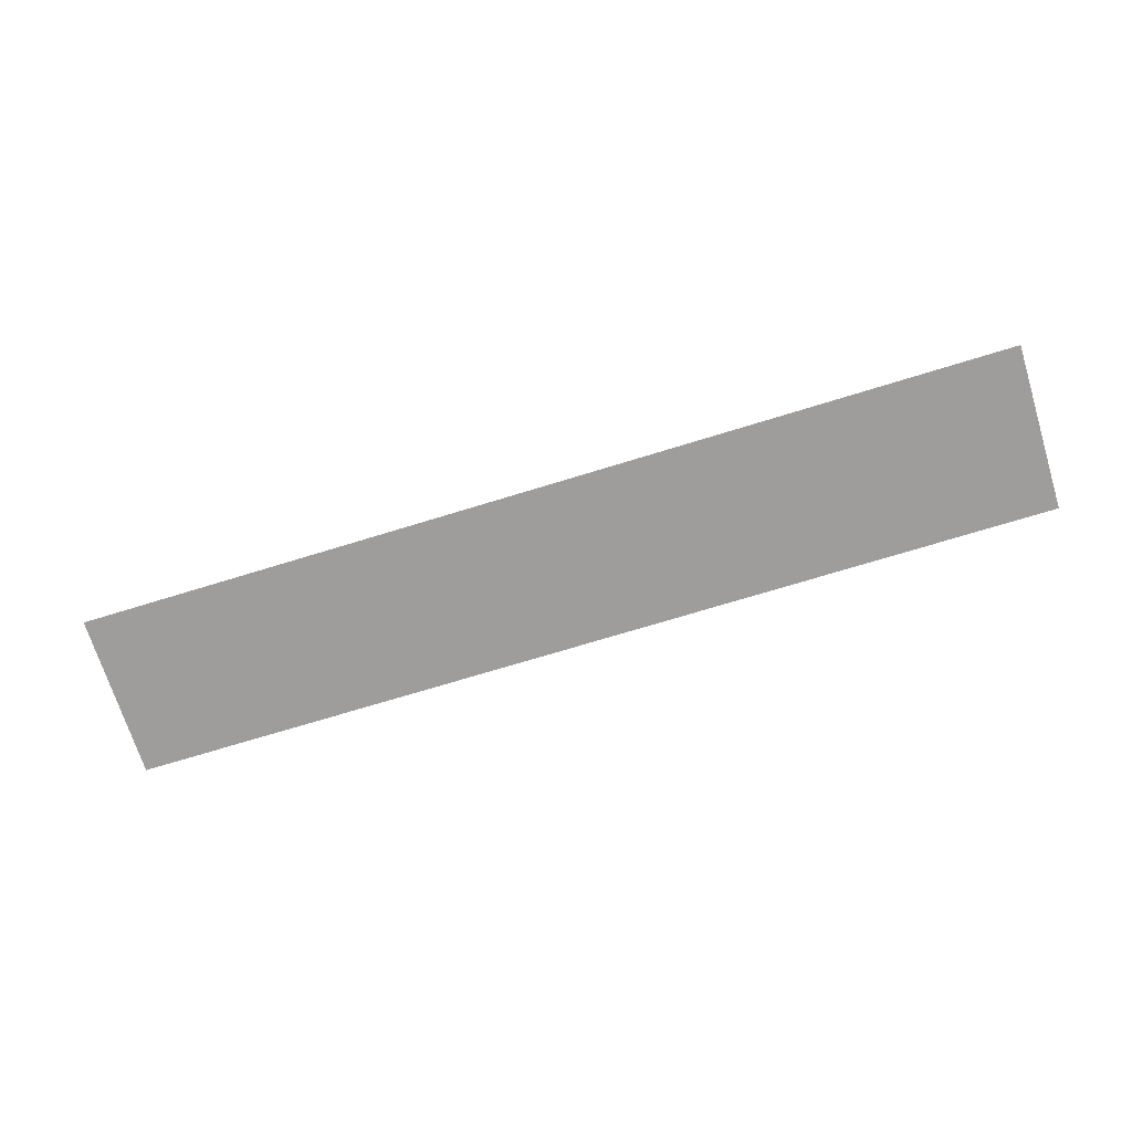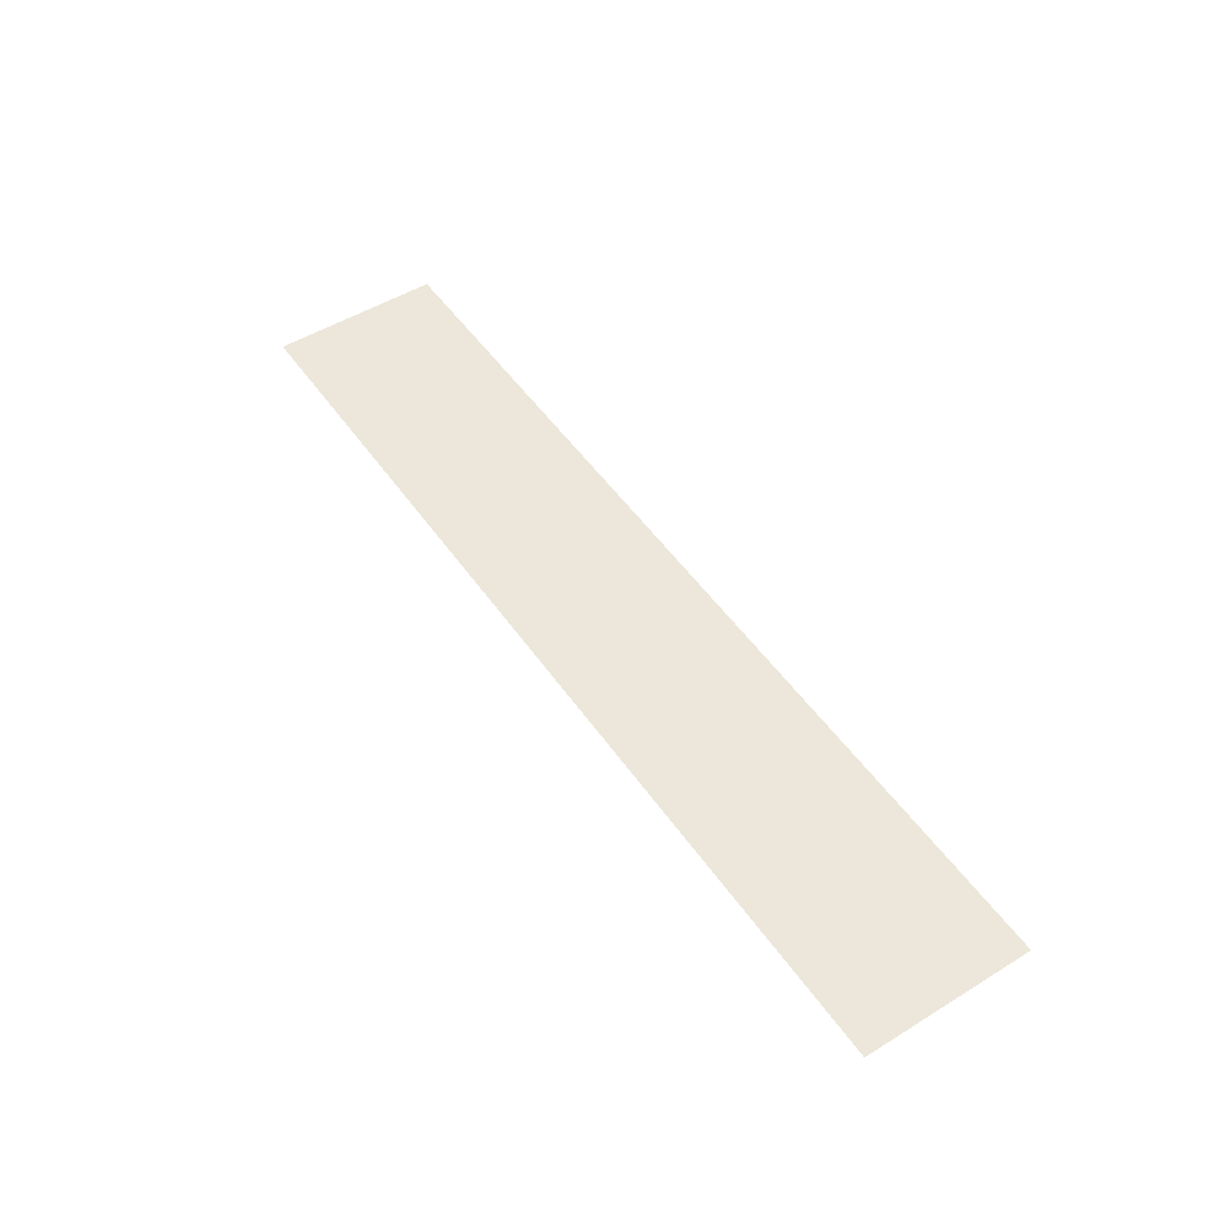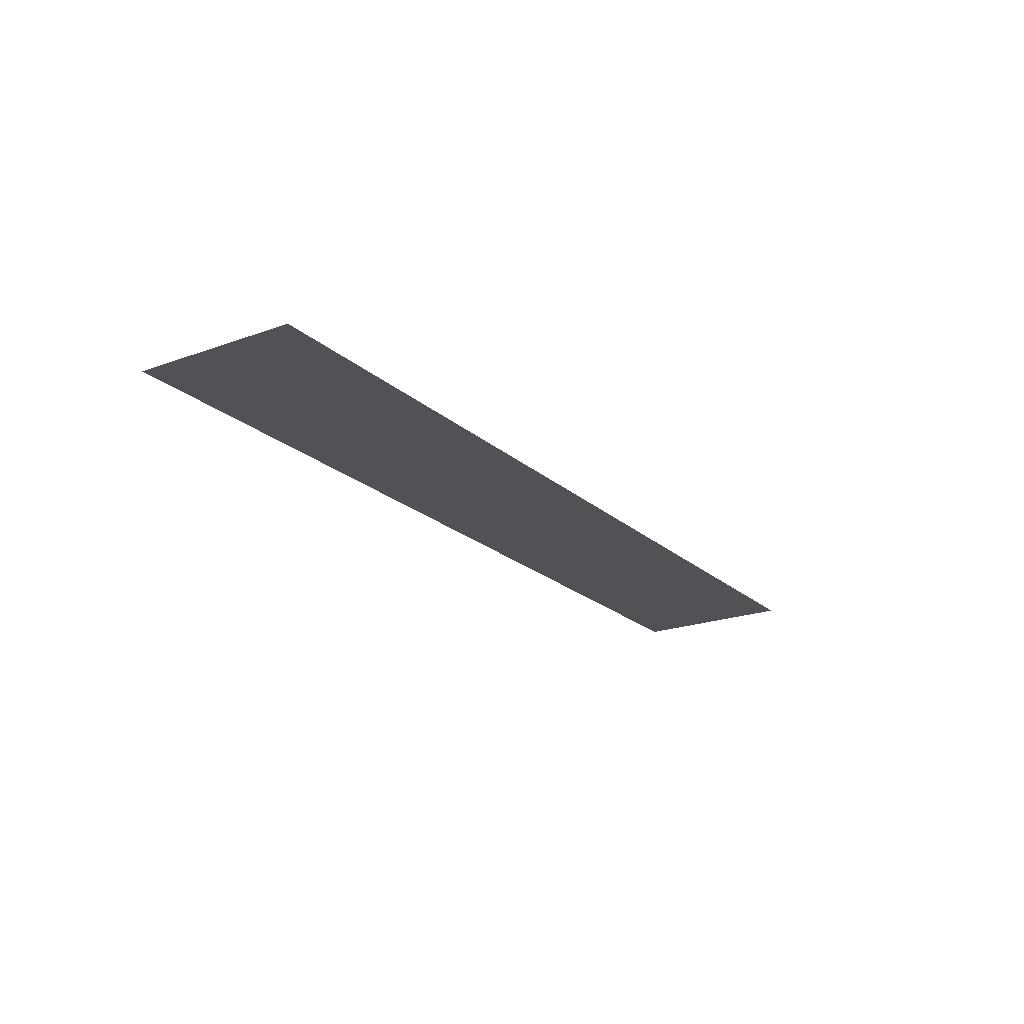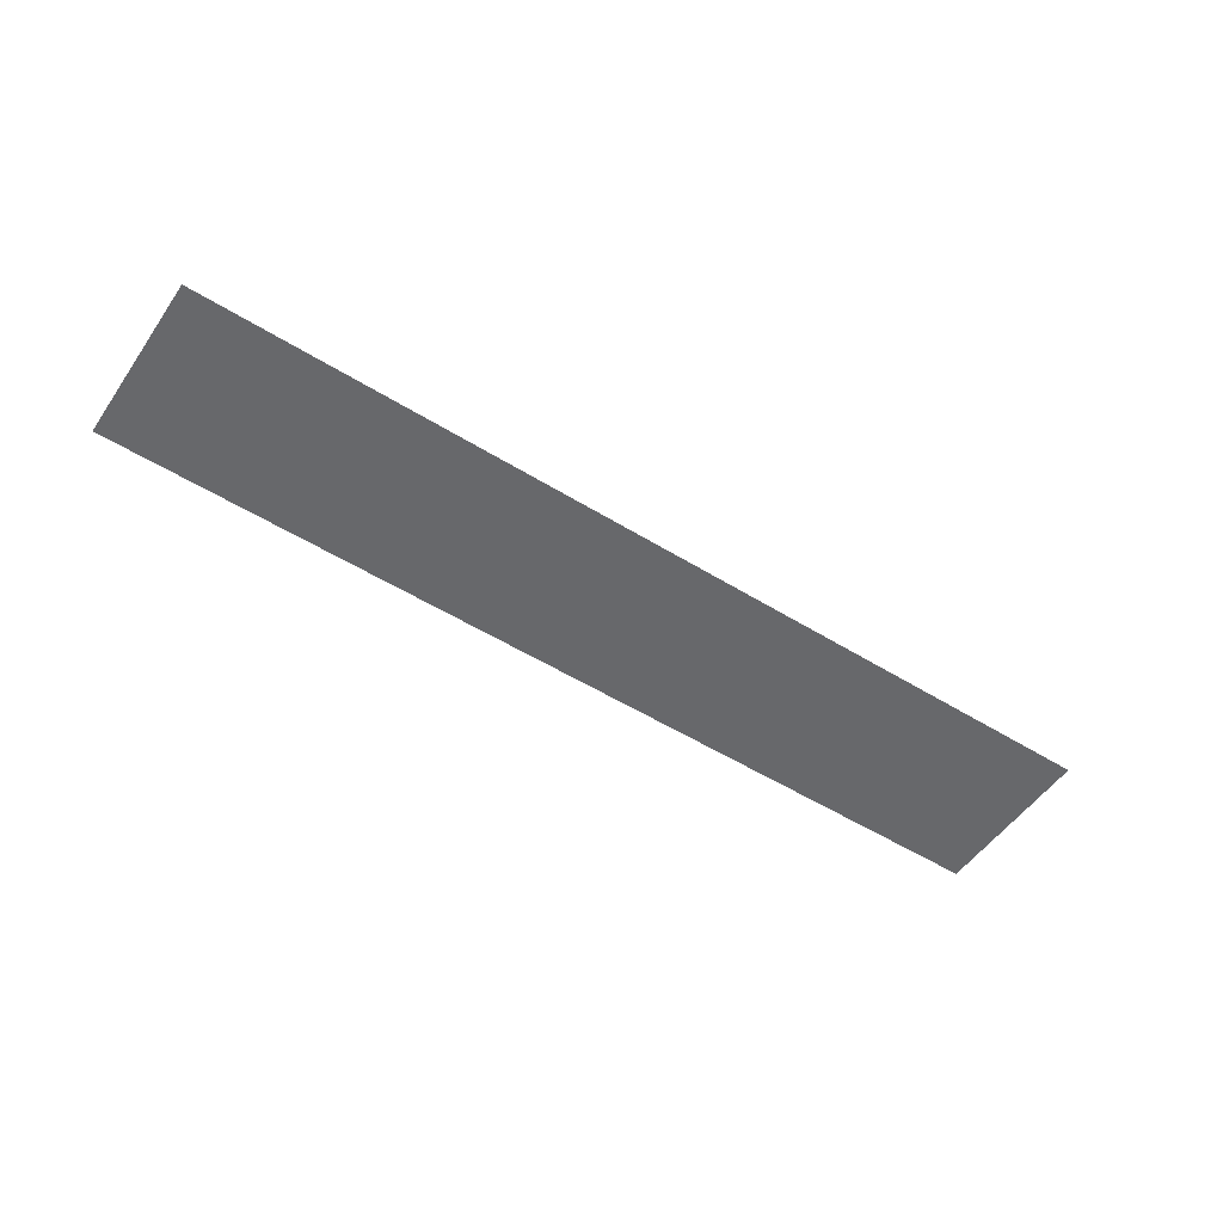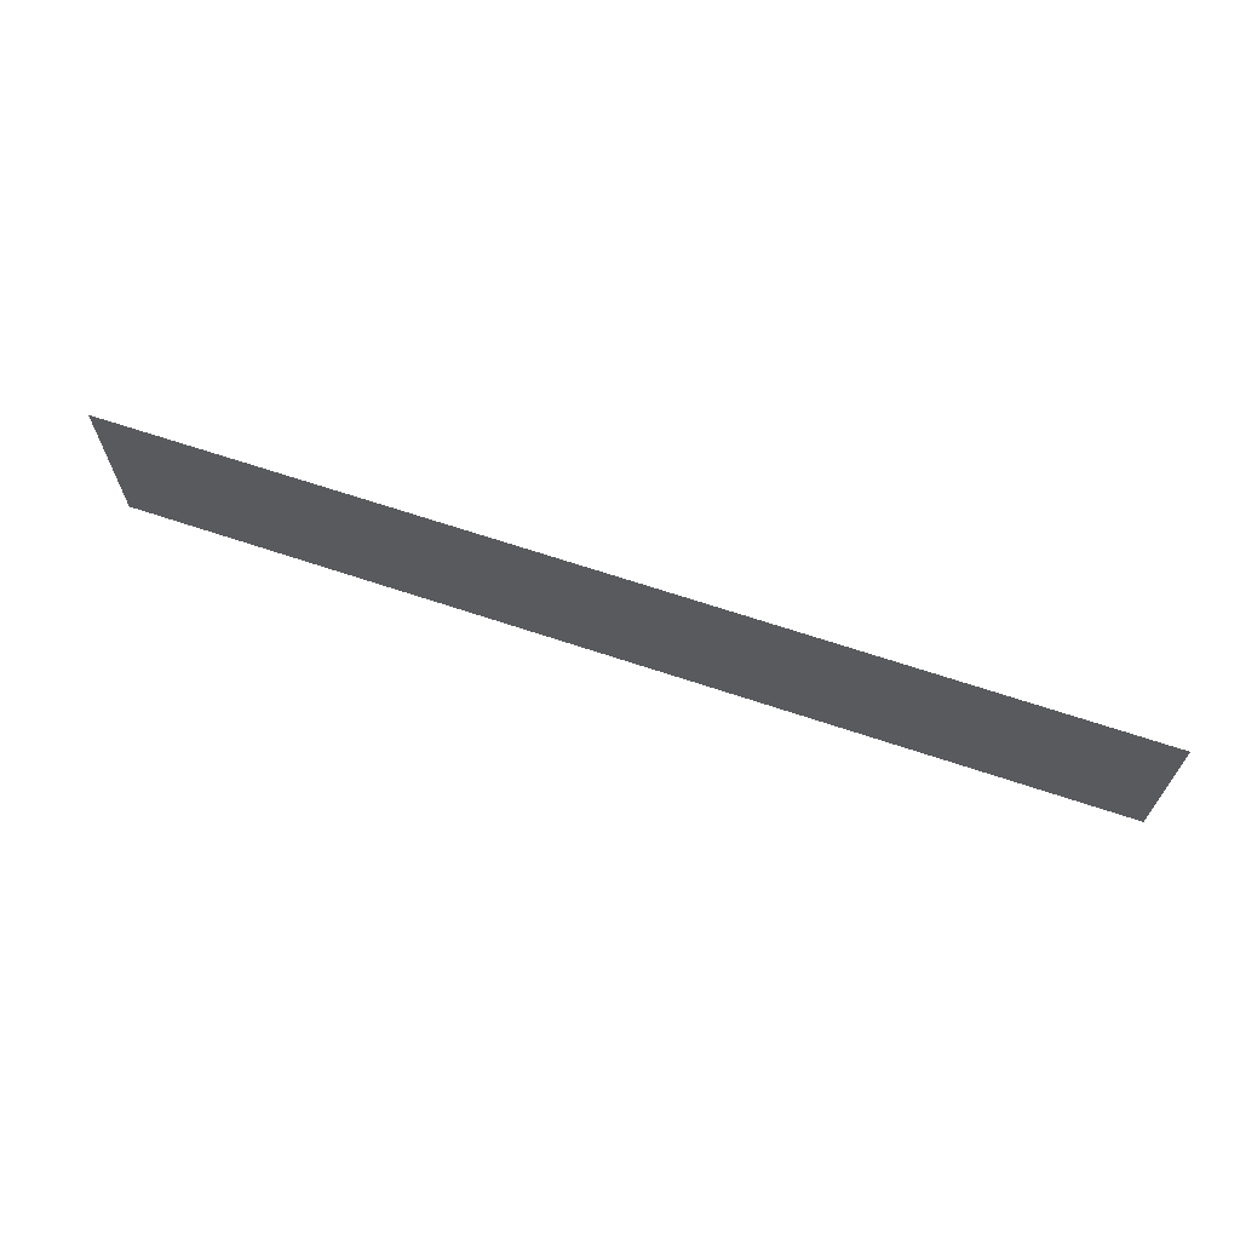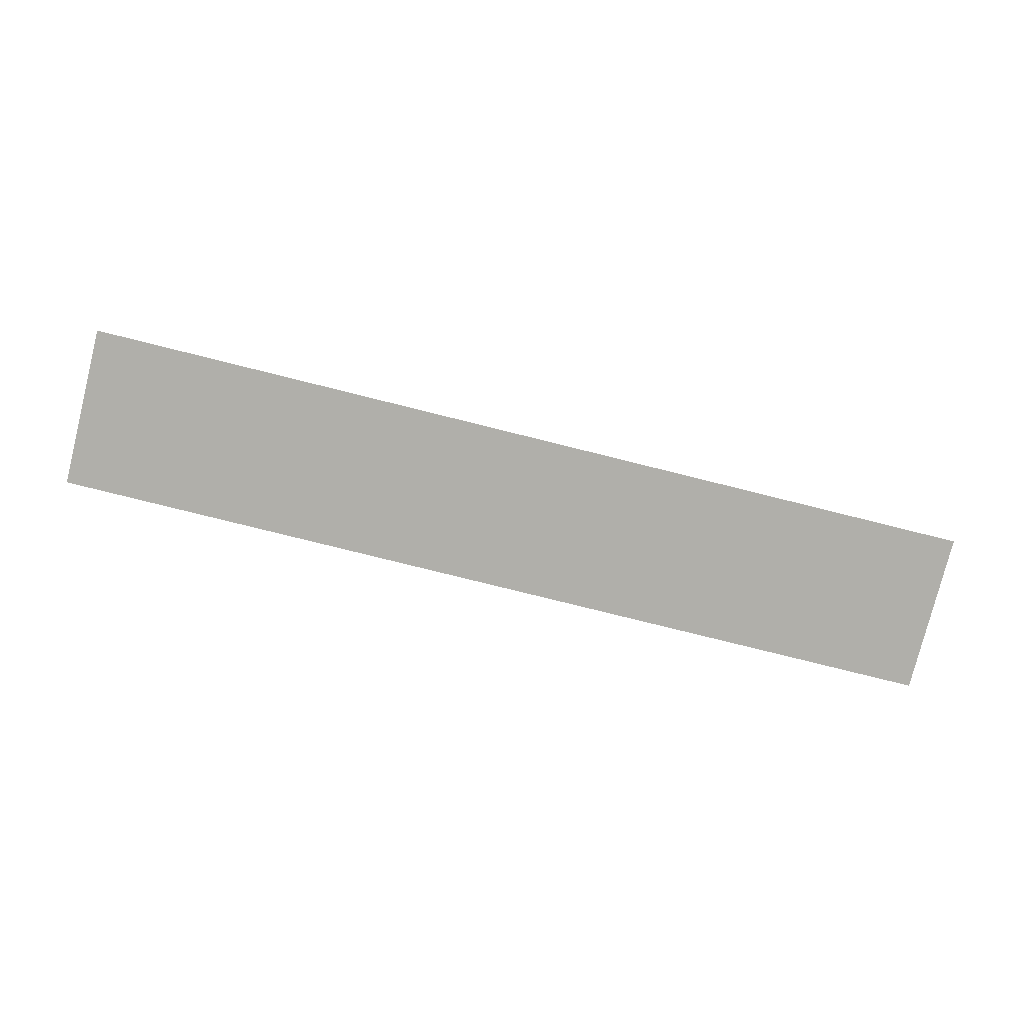
<metadata>
{"format":"obj","ext":"obj","renderer":"f3d","projection":"perspective","resolution":1024,"background":"white","views":[{"elev":-70.4,"azim":17.2,"up":"+Z"},{"elev":50.9,"azim":-123.8,"up":"+Z"},{"elev":-21.0,"azim":123.2,"up":"+Z"},{"elev":-52.3,"azim":146.2,"up":"+Z"},{"elev":65.7,"azim":18.7,"up":"+Y"},{"elev":-78.0,"azim":-14.0,"up":"+Z"}]}
</metadata>
<code>
v -6.35 0 -12.7
v 6.35 0 -12.7
v 6.35 -2.262 -12.7
v -6.35 -2.262 -12.7
g face 0
f 1 2 4
f 4 2 3
g halfedge 0 edge 0
l 1 2
g halfedge 1 edge 1
l 2 3
g halfedge 2 edge 2
l 3 4
g halfedge 3 edge 3
l 4 1
g vertex 0
p 1
g vertex 1
p 2
g vertex 2
p 3
g vertex 3
p 4

</code>
